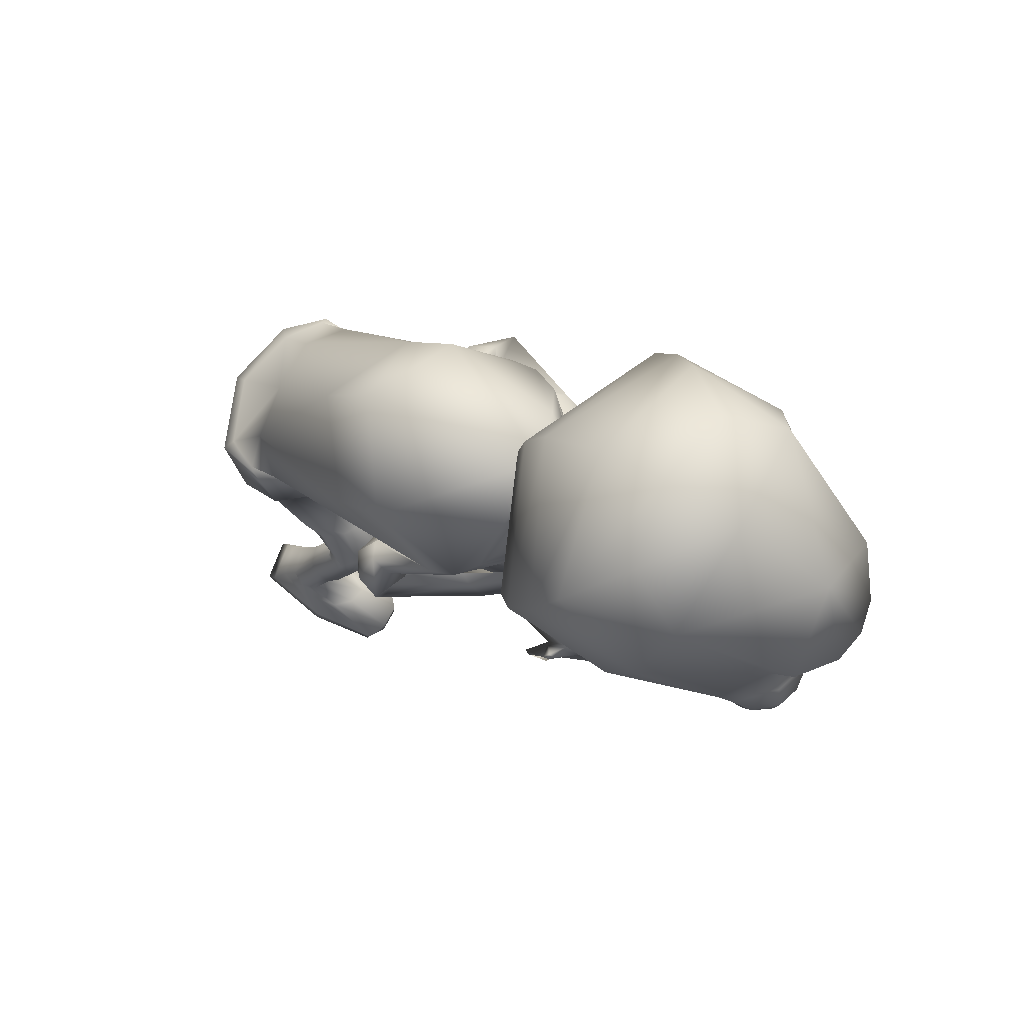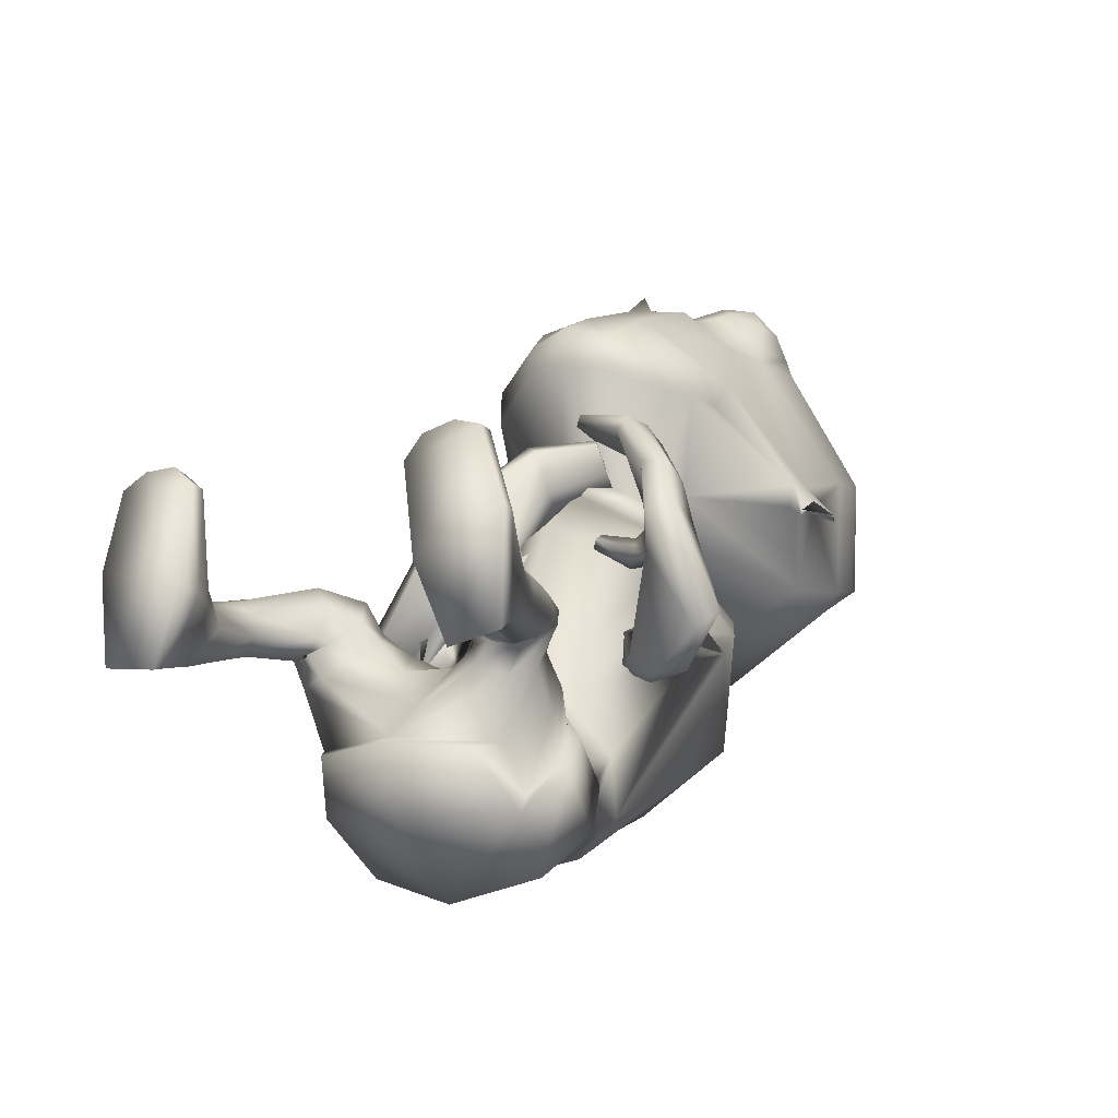
<metadata>
{"format":"obj","ext":"obj","renderer":"f3d","projection":"perspective","resolution":1024,"background":"white","views":[{"elev":78.7,"azim":-54.8,"up":"+Y"},{"elev":-29.5,"azim":26.5,"up":"+Z"}]}
</metadata>
<code>
o untitled2:Mesh1.001
v 2.336 7.33 5.854
v 2.261 7.027 5.373
v 2.828 8.38 4.7
v 2.775 9.06 5.013
v 1.608 6.125 6.43
v 1.368 5.58 5.88
v 2.282 6.397 5.66
v -0.07394 2.713 -0.9084
v 1.142 3.199 -1.027
v 1.374 2.824 -0.4105
v 0.9978 2.705 -0.26
v 1.056 5.732 2.789
v 1.146 5.608 2.85
v 1.147 5.767 2.993
v 1.088 5.853 2.952
v 3.028 9.359 4.658
v 3.064 9.257 4.615
v 3.041 9.281 4.543
v 3.022 9.402 4.598
v 2.759 10.71 4.211
v 0.5972 11.31 3.445
v 0.6924 12.11 4.256
v 2.593 11.3 4.527
v 0.7882 12.45 5.187
v 1.991 12.23 5.314
v 2.954 8.326 4.248
v 2.912 8.36 4.177
v 2.982 8.678 4.466
v 3.004 8.651 4.54
v 2.767 9.255 4.814
v 2.708 8.498 4.442
v 2.013 9.662 7.597
v 1.393 9.107 8.053
v 1.552 9.069 8.07
v 2.143 9.451 7.803
v 1.286 8.255 7.765
v 1.477 8.32 7.843
v 1.793 7.882 7.296
v 1.933 8.012 7.513
v 2.417 8.464 6.878
v 2.406 8.469 7.121
v 2.563 9.25 7.063
v 2.523 9.162 7.302
v 1.917 8.856 8.083
v 2.25 9.078 7.933
v 1.874 8.467 7.969
v 2.07 8.237 7.691
v 2.438 8.504 7.468
v 2.483 8.921 7.591
v 2.269 8.637 7.899
v 1.558 3.967 -1.174
v 1.146 3.583 -1.744
v 0.9392 4.529 -2.139
v 1.449 4.827 -1.579
v 0.3242 4.042 0.6103
v 0.4333 4.006 0.4932
v 0.5731 4.33 0.2644
v 0.3258 4.408 0.5156
v 0.8153 5.075 -0.3116
v 0.648 4.686 -0.02465
v 0.673 4.273 0.144
v 1.228 4.38 -0.06439
v 1.165 3.691 -1.501
v 0.8775 2.916 -1.153
v -0.1042 2.55 -1.033
v 1.167 4.346 -0.1188
v 1.405 4.298 -0.5534
v 1.532 4.335 -0.5714
v 1.34 5.038 -0.9058
v 0.7948 5.043 -0.4227
v 1.434 5.066 -0.864
v 1.346 4.852 -1.598
v 1.433 3.95 -1.085
v 0.8147 4.612 -1.995
v -0.1688 4.514 -2.149
v -0.1801 4.377 -2.32
v 0.6084 4.222 0.009657
v 0.6401 4.923 -0.08295
v 0.6223 4.659 0.1233
v -0.1569 6.079 -1.201
v 0.6911 6.025 -1.299
v 0.2077 4.913 -0.04363
v 0.994 5.077 0.3442
v 0.2956 4.809 0.6603
v 1.407 5.438 -0.3177
v 1.314 5.77 -0.9752
v -0.19 8.4 0.02057
v 1.274 8.001 0.4457
v 1.902 6.645 2.742
v 0.6211 5.258 3.029
v 2.076 7.04 1.929
v 2.078 7.514 1.87
v -0.01045 9.447 0.7474
v 1.447 8.886 1.189
v 1.801 7.047 3.253
v 0.6627 5.854 3.662
v 1.058 5.346 4.595
v 1.1 5.771 4.708
v 1.023 5.818 4.49
v 1 5.367 4.446
v 2.086 7.841 2.285
v 0.5612 9.731 3.407
v 1.406 9.098 3.048
v 1.506 7.053 3.531
v 0.6535 6.174 3.917
v 1.784 7.608 2.819
v 1.74 7.68 3.077
v 1.902 8.288 2.749
v -0.1255 3.035 -1.774
v 1.608 3.461 -0.6532
v 1.18 3.936 0.1343
v 1.57 3.794 -0.1729
v 0.5172 3.879 0.1898
v 0.8346 3.66 0.4041
v 1.116 3.433 0.5393
v 1.45 3.418 0.2954
v 1.608 3.314 0.06031
v 1.616 3.077 -0.2611
v 0.04795 3.137 -0.3304
v 0.8786 2.923 0.1292
v 0.5685 3.411 0.1432
v 0.8866 3.24 0.4299
v 1.537 0.08661 0.8593
v 2.479 0.0417 1.036
v 2.159 0.04637 1.181
v 1.767 0.06404 1.127
v 1.641 2.689 -0.08535
v 1.233 2.601 -0.03681
v 1.969 2.875 0.1206
v 1.708 3.136 0.654
v 1.917 3.011 0.3853
v 1.284 3.137 0.8162
v 0.9549 2.922 0.5549
v 0.9441 2.699 0.2315
v 1.842 2.666 -0.1036
v 1.564 2.559 -0.1779
v 2.026 2.668 0.1245
v 1.771 2.49 0.6328
v 1.977 2.58 0.3987
v 1.512 2.435 0.7134
v 1.289 2.452 0.4712
v 1.324 2.478 0.1249
v 2.086 1.768 -0.3857
v 1.799 1.69 -0.437
v 2.25 1.728 -0.1945
v 2.202 1.505 0.143
v 2.29 1.623 -0.006367
v 1.953 1.41 0.1235
v 1.738 1.458 -0.001681
v 1.677 1.55 -0.2373
v 2.365 1.13 -0.6599
v 1.908 1.154 -0.6959
v 2.523 1.084 -0.4316
v 2.324 0.9386 -0.1268
v 2.491 1.003 -0.225
v 2.101 0.8662 -0.09986
v 1.896 0.8757 -0.1647
v 1.778 0.9756 -0.3603
v 2.46 0.8498 -0.8394
v 1.973 0.8444 -0.888
v 2.623 0.7133 -0.2691
v 2.205 0.6538 0.4706
v 2.471 0.6718 0.2775
v 1.93 0.6766 0.516
v 1.814 0.6311 0.1568
v 1.711 0.6872 -0.3299
v 1.771 0.2984 1.131
v 2.136 0.2787 1.183
v 2.473 0.2697 1.087
v 2.722 0.3242 0.052
v 2.594 0.5852 -1.053
v 1.917 0.6042 -1.097
v 1.614 0.3905 -0.3511
v 1.543 0.3159 0.8757
v 2.743 0.07433 0.03293
v 2.577 0.3928 -1.26
v 1.923 0.4336 -1.299
v 1.661 0.1313 -0.3618
v 1.534 6.328 1.088
v 1.318 6.307 1.309
v 1.961 6.289 1.38
v 1.793 6.353 1.098
v 1.399 6.281 1.702
v 1.726 6.256 1.751
v 1.385 5.859 1.574
v 1.902 5.871 1.663
v 2.461 5.918 1.244
v 2.204 5.97 0.8932
v 1.711 5.965 0.8363
v 1.259 5.93 1.137
v 2.11 5.668 1.471
v 1.628 5.663 1.411
v 2.26 5.779 2.312
v 2.571 5.452 2.607
v 2.583 5.354 1.095
v 2.886 5.447 1.315
v 2.527 4.968 2.745
v 2.203 4.801 2.581
v 1.527 5.706 1.037
v 1.948 5.708 0.846
v 1.901 5.475 2.444
v 1.897 5.818 2.394
v 0.2191 3.689 0.3453
v 0.1141 3.397 0.001913
v 2.122 5.981 3.141
v 2.385 5.578 3.351
v 2.373 5.13 3.458
v 1.777 6.121 2.887
v 2.067 5.012 3.427
v 1.855 5.727 2.959
v 1.913 6.042 4.285
v 1.921 5.544 4.311
v 1.855 5.098 4.22
v 1.702 5.697 3.925
v 1.722 6.134 4.022
v 1.69 5.113 4.063
v 1.664 5.665 2.584
v 1.487 5.919 2.48
v 1.58 5.886 2.893
v 1.467 6.066 2.826
v 1.078 6.222 4.628
v 1.145 6.187 4.753
v 1.35 7.068 4.062
v 0.6755 6.576 4.367
v 1.321 7.385 3.572
v 0.6667 9.375 3.88
v 1.267 8.8 3.41
v 0.66 8.884 3.858
v 1.003 8.518 3.515
v 1.534 8.224 3.192
v 0.5159 7.495 3.454
v 1.399 7.796 3.892
v 0.5547 8.775 3.568
v 0.5205 9.646 3.043
v 2.462 9.331 3.626
v 0.7543 5.463 5.487
v 1.294 5.498 5.34
v 1.672 7.269 4.23
v 0.5489 10.46 3.144
v 2.756 10.11 3.878
v 0.8134 5.385 6.071
v 1.019 9.047 8.233
v 0.9758 8.236 7.887
v 2.955 10.62 5.846
v 2.983 9.832 5.465
v 1.534 10.13 8.366
v 1.064 10.16 8.508
v 2.482 11.74 6.132
v 0.8956 12.35 6.351
v 2.092 10.52 7.861
v 2.198 6.391 5.159
v 1.011 11.66 7.743
v 0.8636 5.989 6.578
v 2.262 7.639 6.678
v 1.762 7.224 7.186
v 1.149 7.541 7.514
v 1.076 7.588 7.704
v 0.9859 7.631 7.924
v 0.9366 7.184 7.419
v 0.9618 7.831 7.697
v 0.3021 4.724 0.3709
v 0.2656 4.915 0.2103
v 0.4413 3.785 0.3195
v 0.2416 5.023 0.125
v 0.4598 3.935 0.3375
v 1.132 8.076 7.708
v 0.9698 8.053 7.803
v -0.7173 7.403 6.235
v -1.299 9.155 5.448
v -1.426 8.473 5.192
v -0.7327 7.086 5.778
v 0.1115 6.154 6.638
v -0.6784 6.444 6.08
v 0.2375 5.593 6.046
v -1.057 2.757 0.0775
v -1.43 2.987 0.1159
v -1.34 3.353 -0.5553
v 0.5367 5.579 2.743
v 0.5754 5.738 2.866
v 0.5281 5.675 2.948
v 0.464 5.491 2.863
v -1.602 9.464 5.153
v -1.608 9.506 5.091
v -1.64 9.385 5.048
v -1.649 9.362 5.123
v -1.408 10.81 4.605
v -1.16 11.38 4.881
v -0.3783 12.28 5.537
v -1.656 8.42 4.781
v -1.624 8.75 5.066
v -1.616 8.775 4.989
v -1.629 8.452 4.703
v -1.326 9.35 5.246
v -1.359 8.585 4.915
v -0.05409 9.71 7.804
v -0.146 9.504 8.035
v 0.4669 9.094 8.181
v 0.6202 9.125 8.132
v 0.4777 8.348 7.948
v 0.6494 8.274 7.832
v -0.02853 8.067 7.725
v 0.07607 7.933 7.486
v -0.5489 8.545 7.435
v -0.6011 8.543 7.201
v -0.6221 9.236 7.624
v -0.7052 9.327 7.397
v -0.2398 9.135 8.189
v 0.1047 8.898 8.27
v 0.1163 8.51 8.152
v -0.1274 8.295 7.924
v -0.5214 8.577 7.78
v -0.5343 8.993 7.903
v -0.2766 8.699 8.163
v -1.521 4.162 -0.5378
v -1.42 4.962 -0.9714
v -1.326 4.637 -1.695
v -1.526 3.776 -1.216
v 0.04887 4.326 0.3616
v 0.182 4.016 0.5432
v -0.1944 4.937 -0.1404
v -0.5943 4.369 0.2981
v -0.08926 4.225 0.2726
v -0.04413 4.596 0.08111
v -1.42 3.863 -0.9878
v -1.174 3.031 -0.7868
v -0.5849 4.33 0.226
v -1.105 4.432 -0.02222
v -1.009 4.371 -0.05948
v -0.9294 5.045 -0.4338
v -0.9636 5.099 -0.3526
v -0.2434 4.904 -0.248
v -1.354 4.947 -1.044
v -1.387 4.113 -0.5114
v -1.15 4.666 -1.624
v -0.1078 4.155 0.1216
v 0.01188 4.621 0.2261
v -0.02828 4.806 0.01064
v -0.9714 5.899 -1.023
v -0.4762 4.925 0.5579
v -1.112 5.216 0.1324
v -1.351 5.581 -0.512
v -1.324 7.775 1.027
v -0.7116 6.527 3.438
v -1.242 6.794 2.79
v -1.342 7.265 2.733
v -1.283 8.662 1.759
v -0.5213 7.005 3.819
v 0.924 6.087 4.659
v 0.9832 6.025 4.517
v 0.9215 6.452 4.329
v 0.85 6.517 4.545
v -1.235 7.628 3.09
v -0.3885 9.114 3.432
v -0.2385 7.051 3.915
v -0.6367 7.614 3.605
v -0.7584 7.464 3.395
v -0.958 8.201 3.388
v -1.509 3.689 -0.004835
v -1.138 3.925 0.3905
v -0.6317 3.889 0.4564
v -0.05324 3.843 0.2807
v -0.9523 3.465 0.75
v -0.5694 3.337 0.7995
v -0.3079 3.539 0.5596
v -1.228 3.454 0.6278
v -1.471 3.283 0.3609
v -0.7209 2.866 0.352
v -0.4957 3.112 0.6045
v -0.2726 3.307 0.2329
v -1.278 0.1987 1.419
v -1.516 0.1965 1.682
v -1.909 0.2119 1.727
v -2.225 0.2335 1.574
v -1.232 2.716 0.4032
v -1.573 2.908 0.5468
v -1.683 3.133 0.8654
v -1.457 3.215 1.065
v -1.113 3.235 1.2
v -0.6867 3.099 1.15
v -0.612 2.849 0.779
v -0.8298 2.692 0.5008
v -1.374 2.781 0.3736
v -1.634 2.863 0.5331
v -1.733 2.83 0.7942
v -1.594 2.71 1.021
v -1.327 2.622 1.186
v -1.048 2.586 1.19
v -0.9144 2.638 0.9042
v -1.056 2.691 0.5898
v -1.553 1.912 0.07757
v -1.823 1.951 0.2063
v -1.928 1.877 0.4267
v -1.908 1.753 0.6066
v -1.774 1.635 0.7161
v -1.53 1.573 0.6256
v -1.36 1.656 0.4571
v -1.371 1.772 0.2248
v -1.667 1.376 -0.217
v -2.1 1.306 -0.06314
v -2.183 1.228 0.1915
v -2.095 1.134 0.3755
v -1.906 1.08 0.4258
v -1.678 1.032 0.3921
v -1.494 1.065 0.2864
v -1.433 1.188 0.07581
v -1.733 1.036 -0.4134
v -2.197 1.016 -0.2583
v -2.266 0.9027 0.2783
v -2.125 0.857 0.8178
v -1.88 0.8211 1.014
v -1.607 0.8151 1.063
v -1.447 0.764 0.6776
v -1.35 0.8388 0.1694
v -1.866 0.4415 1.729
v -1.5 0.4303 1.685
v -2.201 0.4604 1.625
v -2.344 0.6527 -0.4353
v -2.413 0.5416 0.5977
v -1.688 0.6715 -0.5999
v -1.285 0.5257 0.1721
v -1.266 0.4278 1.435
v -2.361 0.398 -0.5815
v -2.455 0.2924 0.5834
v -1.725 0.4121 -0.736
v -1.358 0.264 0.1821
v -1.044 6.137 1.699
v -1.334 6.177 1.579
v -1.59 6.218 1.719
v -1.628 6.122 2.037
v -1.23 6.016 2.243
v -0.9559 6.068 2.081
v -1.47 5.676 2.223
v -1.038 5.68 1.926
v -1.926 5.816 1.649
v -2.019 5.739 2.05
v -1.103 5.8 1.486
v -1.583 5.846 1.396
v -1.681 5.491 2.089
v -0.966 5.533 3.151
v -0.7491 5.754 2.709
v -1.304 5.49 1.854
v -1.75 5.197 1.859
v -0.683 4.842 3.188
v -0.9126 5.095 3.396
v -1.886 5.328 2.117
v -1.344 5.571 1.466
v -0.3876 5.721 2.637
v -0.3997 5.405 2.778
v -1.719 5.575 1.461
v -0.5144 5.787 3.719
v -0.312 6.078 3.312
v -0.486 5.378 3.942
v -0.06382 6.089 2.937
v -0.1446 5.75 3.15
v -0.2134 5.21 3.847
v 0.06407 6.075 4.372
v 0.04024 6.494 4.111
v 0.1588 5.64 4.514
v 0.22 6.448 3.83
v 0.2834 5.995 3.964
v 0.3182 5.566 4.355
v 0.03244 5.769 2.553
v -0.1144 5.58 2.775
v 0.09958 5.839 2.959
v 0.1964 5.975 2.81
v 0.7789 6.896 4.379
v 0.8421 6.867 4.25
v -0.04155 7.086 4.313
v -0.1805 7.411 3.856
v -0.1042 8.823 3.703
v 0.1798 8.537 3.69
v -0.4698 8.237 3.602
v -0.1933 7.83 4.144
v -1.273 9.416 4.01
v 0.1947 5.509 5.508
v -0.3494 7.298 4.56
v -1.488 10.21 4.286
v -1.295 10.72 6.25
v -1.412 9.935 5.899
v 0.5743 10.16 8.46
v -0.7302 11.81 6.436
v -0.05876 10.57 8.07
v -0.6856 6.428 5.59
v -0.4842 7.715 6.997
v 0.09616 7.27 7.385
v 0.7449 7.552 7.56
v 0.8544 7.594 7.729
v 0.03594 3.725 0.367
v 0.07749 3.927 0.4052
v 0.7922 8.086 7.744
f 1 2 3 4
f 5 6 7 1
f 8 9 10 11
f 12 13 14 15
f 16 17 18 19
f 20 21 22 23
f 23 22 24 25
f 26 27 28 29
f 30 4 16 19
f 3 31 27 26
f 18 17 29 28
f 32 33 34 35
f 33 36 37 34
f 36 38 39 37
f 38 40 41 39
f 40 42 43 41
f 42 32 35 43
f 35 34 44 45
f 34 37 46 44
f 37 39 47 46
f 39 41 48 47
f 41 43 49 48
f 43 35 45 49
f 50 45 44 46
f 50 46 47 48
f 50 48 49 45
f 51 52 53 54
f 55 56 57 58
f 59 60 61 62
f 63 9 64 52
f 9 8 65 64
f 66 67 68 62
f 69 70 59 71
f 72 69 71 54
f 67 73 51 68
f 73 63 52 51
f 74 72 54 53
f 75 74 53 76
f 77 66 62 61
f 60 59 78 79
f 61 60 79 57
f 74 75 80 81
f 82 70 83 84
f 70 69 85 83
f 72 74 81 86
f 81 80 87 88
f 84 83 89 90
f 83 85 91 89
f 86 81 88 92
f 88 87 93 94
f 90 89 95 96
f 97 98 99 100
f 92 88 94 101
f 94 93 102 103
f 96 95 104 105
f 95 106 107 104
f 101 94 103 108
f 109 52 64 65
f 63 73 110 9
f 67 66 111 112
f 66 77 113 111
f 111 114 115 116
f 112 111 116 117
f 9 110 118 10
f 119 8 11 120
f 114 121 122 115
f 123 124 125 126
f 11 10 127 128
f 10 118 129 127
f 117 116 130 131
f 116 115 132 130
f 115 122 133 132
f 120 11 128 134
f 128 127 135 136
f 127 129 137 135
f 131 130 138 139
f 130 132 140 138
f 132 133 141 140
f 134 128 136 142
f 136 135 143 144
f 135 137 145 143
f 139 138 146 147
f 138 140 148 146
f 140 141 149 148
f 142 136 144 150
f 144 143 151 152
f 143 145 153 151
f 147 146 154 155
f 146 148 156 154
f 148 149 157 156
f 150 144 152 158
f 152 151 159 160
f 151 153 161 159
f 155 154 162 163
f 154 156 164 162
f 156 157 165 164
f 158 152 160 166
f 162 164 167 168
f 163 162 168 169
f 159 161 170 171
f 160 159 171 172
f 166 160 172 173
f 164 165 174 167
f 171 170 175 176
f 172 171 176 177
f 173 172 177 178
f 167 174 123 126
f 168 167 126 125
f 169 168 125 124
f 177 176 175 178
f 89 91 179 180
f 92 101 181 182
f 106 95 183 184
f 95 89 180 183
f 184 183 185 186
f 182 181 187 188
f 180 179 189 190
f 183 180 190 185
f 191 192 193 194
f 195 196 197 198
f 199 200 201 202
f 192 199 202 193
f 203 204 119 121
f 122 121 119 120
f 133 122 120 134
f 141 133 134 142
f 149 141 142 150
f 157 149 150 158
f 165 157 158 166
f 174 165 166 173
f 123 174 173 178
f 178 175 124 123
f 170 169 124 175
f 161 163 169 170
f 153 155 163 161
f 145 147 155 153
f 137 139 147 145
f 129 131 139 137
f 118 117 131 129
f 110 112 117 118
f 73 67 112 110
f 85 69 72 86
f 91 85 86 92
f 179 91 92 182
f 189 179 182 188
f 201 200 195 198
f 196 191 194 197
f 181 184 186 187
f 101 106 184 181
f 107 106 101 108
f 186 185 192 191
f 187 186 191 196
f 188 187 196 195
f 200 189 188 195
f 190 189 200 199
f 185 190 199 192
f 194 193 205 206
f 197 194 206 207
f 193 202 208 205
f 201 198 209 210
f 198 197 207 209
f 206 205 211 212
f 207 206 212 213
f 208 210 214 215
f 205 208 215 211
f 210 209 216 214
f 209 207 213 216
f 202 201 217 218
f 201 210 219 217
f 210 208 220 219
f 208 202 218 220
f 218 217 13 12
f 217 219 14 13
f 219 220 15 14
f 220 218 12 15
f 211 215 221 222
f 212 211 222 98
f 213 212 98 97
f 216 213 97 100
f 214 216 100 99
f 215 214 99 221
f 99 98 222 221
f 105 104 223 224
f 225 223 104 107
f 103 102 226 227
f 227 226 228 229
f 229 225 230 227
f 225 107 108 230
f 230 108 103 227
f 229 228 231 225
f 232 233 234 235
f 236 224 223 237
f 238 232 235 31 3
f 235 234 239 240
f 236 237 6 241
f 242 243 36 33
f 244 245 20 23
f 242 33 246 247
f 248 244 23 25
f 249 248 25 24
f 240 239 21 20
f 245 4 30 240 20
f 32 244 248 250
f 42 245 244 32
f 40 4 245 42
f 251 238 3 2
f 246 33 32 250
f 246 250 252 247
f 252 250 248 249
f 6 5 253 241
f 6 237 251 7
f 223 238 251 237
f 225 232 238 223
f 225 231 233 232
f 30 31 235 240
f 4 3 17 16
f 31 30 19 18
f 31 18 28 27
f 17 3 26 29
f 254 40 38 255
f 4 40 254 1
f 256 257 258 259
f 260 258 257 256
f 255 259 253 5
f 254 255 5 1
f 7 251 2 1
f 38 256 259 255
f 261 79 78 262
f 62 68 71 59
f 54 71 68 51
f 52 109 76 53
f 58 57 79 261
f 111 113 263 114
f 70 82 264 59
f 263 113 265 203
f 113 77 61 265
f 59 264 262 78
f 203 265 56 55
f 265 61 57 56
f 263 203 121 114
f 36 266 256 38
f 243 267 266 36
f 256 266 267 260
f 268 269 270 271
f 272 268 273 274
f 8 275 276 277
f 278 279 280 281
f 282 283 284 285
f 286 287 22 21
f 287 288 24 22
f 289 290 291 292
f 293 283 282 269
f 270 289 292 294
f 284 291 290 285
f 295 296 297 298
f 298 297 299 300
f 300 299 301 302
f 302 301 303 304
f 304 303 305 306
f 306 305 296 295
f 296 307 308 297
f 297 308 309 299
f 299 309 310 301
f 301 310 311 303
f 303 311 312 305
f 305 312 307 296
f 313 309 308 307
f 313 311 310 309
f 313 307 312 311
f 314 315 316 317
f 55 58 318 319
f 320 321 322 323
f 324 317 325 277
f 277 325 65 8
f 326 321 327 328
f 329 330 320 331
f 332 315 330 329
f 328 327 314 333
f 333 314 317 324
f 334 316 315 332
f 75 76 316 334
f 335 322 321 326
f 323 336 337 320
f 322 318 336 323
f 334 338 80 75
f 82 84 339 331
f 331 339 340 329
f 332 341 338 334
f 338 342 87 80
f 84 90 343 339
f 339 343 344 340
f 341 345 342 338
f 342 346 93 87
f 90 96 347 343
f 348 349 350 351
f 345 352 346 342
f 346 353 102 93
f 96 105 354 347
f 347 354 355 356
f 352 357 353 346
f 109 65 325 317
f 324 277 358 333
f 328 359 360 326
f 326 360 361 335
f 360 362 363 364
f 359 365 362 360
f 277 276 366 358
f 119 367 275 8
f 364 363 368 369
f 370 371 372 373
f 275 374 375 276
f 276 375 376 366
f 365 377 378 362
f 362 378 379 363
f 363 379 380 368
f 367 381 374 275
f 374 382 383 375
f 375 383 384 376
f 377 385 386 378
f 378 386 387 379
f 379 387 388 380
f 381 389 382 374
f 382 390 391 383
f 383 391 392 384
f 385 393 394 386
f 386 394 395 387
f 387 395 396 388
f 389 397 390 382
f 390 398 399 391
f 391 399 400 392
f 393 401 402 394
f 394 402 403 395
f 395 403 404 396
f 397 405 398 390
f 398 406 407 399
f 399 407 408 400
f 401 409 410 402
f 402 410 411 403
f 403 411 412 404
f 405 413 406 398
f 410 414 415 411
f 409 416 414 410
f 407 417 418 408
f 406 419 417 407
f 413 420 419 406
f 411 415 421 412
f 417 422 423 418
f 419 424 422 417
f 420 425 424 419
f 415 371 370 421
f 414 372 371 415
f 416 373 372 414
f 424 425 423 422
f 343 426 427 344
f 345 428 429 352
f 356 430 431 347
f 347 431 426 343
f 430 432 433 431
f 428 434 435 429
f 426 436 437 427
f 431 433 436 426
f 438 439 440 441
f 442 443 444 445
f 446 447 448 449
f 441 440 447 446
f 203 369 119 204
f 368 367 119 369
f 380 381 367 368
f 388 389 381 380
f 396 397 389 388
f 404 405 397 396
f 412 413 405 404
f 421 420 413 412
f 370 425 420 421
f 425 370 373 423
f 418 423 373 416
f 408 418 416 409
f 400 408 409 401
f 392 400 401 393
f 384 392 393 385
f 376 384 385 377
f 366 376 377 365
f 358 366 365 359
f 333 358 359 328
f 340 341 332 329
f 344 345 341 340
f 427 428 345 344
f 437 434 428 427
f 448 443 442 449
f 445 444 439 438
f 429 435 432 430
f 352 429 430 356
f 355 357 352 356
f 432 438 441 433
f 435 445 438 432
f 434 442 445 435
f 449 442 434 437
f 436 446 449 437
f 433 441 446 436
f 439 450 451 440
f 444 452 450 439
f 440 451 453 447
f 448 454 455 443
f 443 455 452 444
f 450 456 457 451
f 452 458 456 450
f 453 459 460 454
f 451 457 459 453
f 454 460 461 455
f 455 461 458 452
f 447 462 463 448
f 448 463 464 454
f 454 464 465 453
f 453 465 462 447
f 462 278 281 463
f 463 281 280 464
f 464 280 279 465
f 465 279 278 462
f 457 466 467 459
f 456 351 466 457
f 458 348 351 456
f 461 349 348 458
f 460 350 349 461
f 459 467 350 460
f 350 467 466 351
f 105 224 468 354
f 469 355 354 468
f 353 470 226 102
f 470 471 228 226
f 471 470 472 469
f 469 472 357 355
f 472 470 353 357
f 471 469 231 228
f 473 474 234 233
f 236 475 468 224
f 476 270 294 474 473
f 474 477 239 234
f 236 241 274 475
f 242 298 300 243
f 478 287 286 479
f 242 247 480 298
f 481 288 287 478
f 249 24 288 481
f 477 286 21 239
f 479 286 477 293 269
f 295 482 481 478
f 306 295 478 479
f 304 306 479 269
f 483 271 270 476
f 480 482 295 298
f 480 247 252 482
f 252 249 481 482
f 274 241 253 272
f 274 273 483 475
f 468 475 483 476
f 469 468 476 473
f 469 473 233 231
f 293 477 474 294
f 269 282 285 270
f 294 284 283 293
f 294 292 291 284
f 285 290 289 270
f 484 485 302 304
f 269 268 484 304
f 486 259 258 487
f 260 486 487 258
f 485 272 253 259
f 484 268 272 485
f 273 268 271 483
f 302 485 259 486
f 261 262 337 336
f 321 320 330 327
f 315 314 327 330
f 317 316 76 109
f 58 261 336 318
f 360 364 488 361
f 331 320 264 82
f 488 203 489 361
f 361 489 322 335
f 320 337 262 264
f 203 55 319 489
f 489 319 318 322
f 488 364 369 203
f 300 302 486 490
f 243 300 490 267
f 486 260 267 490

</code>
